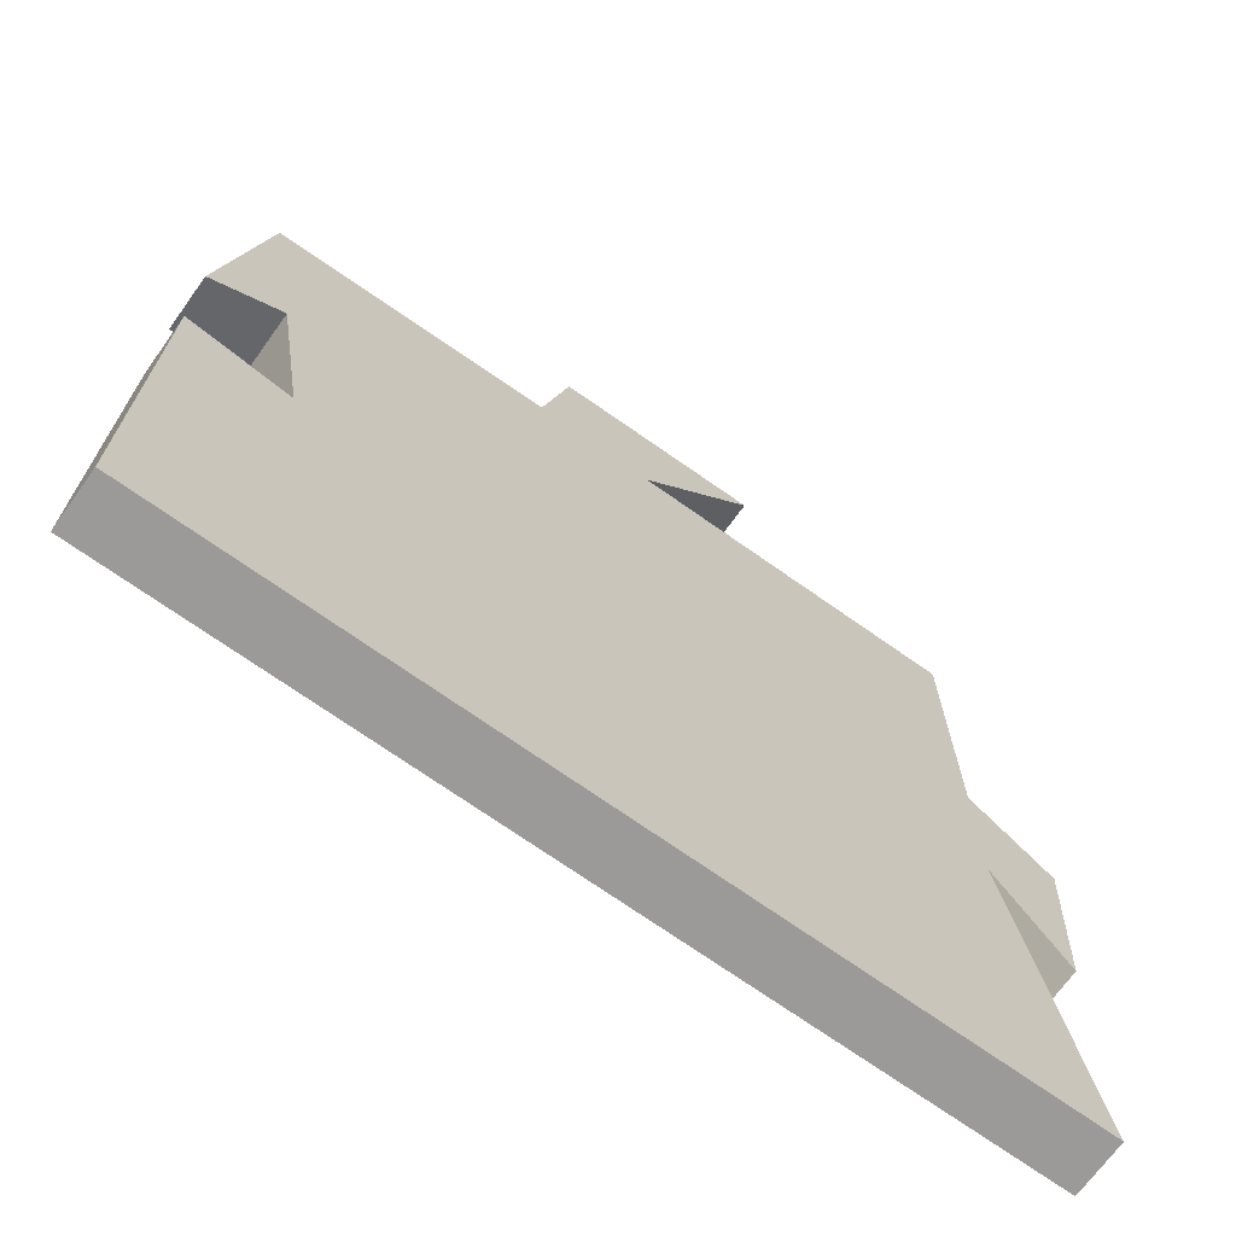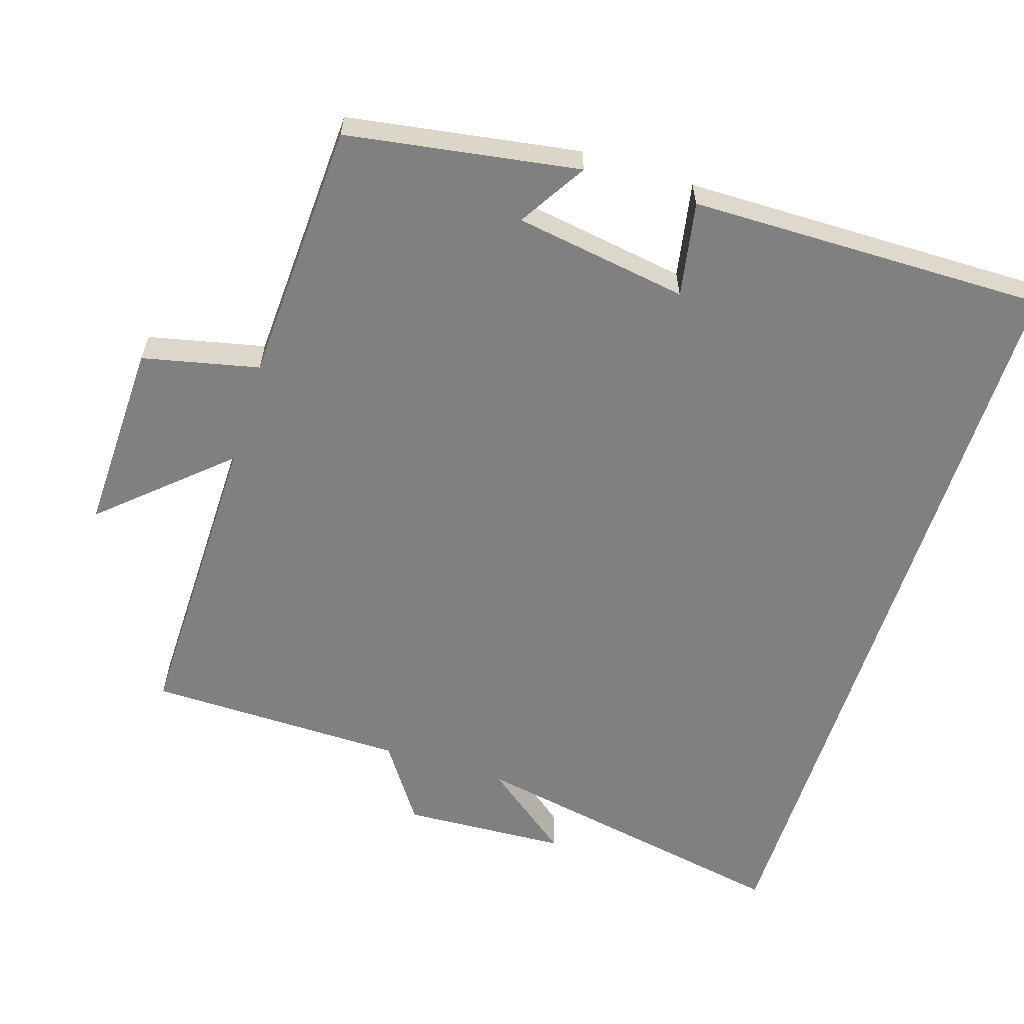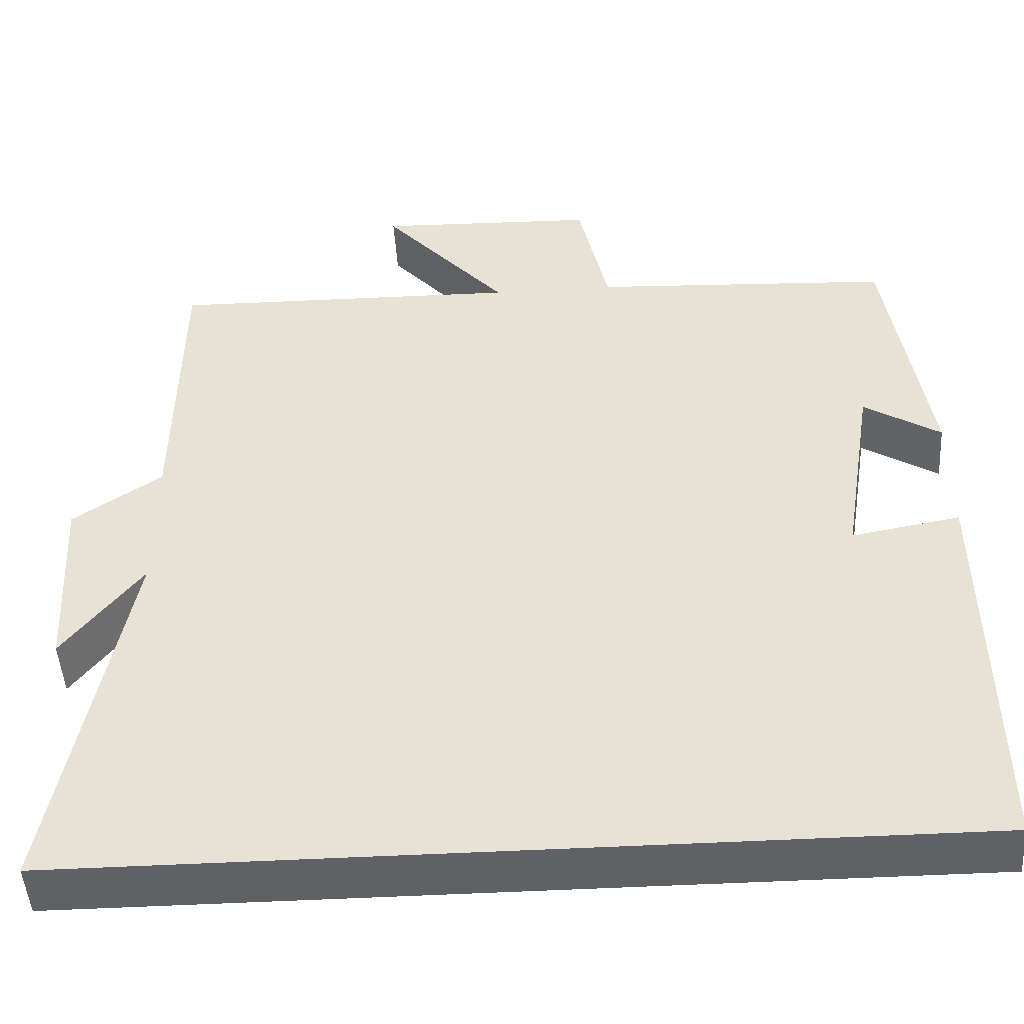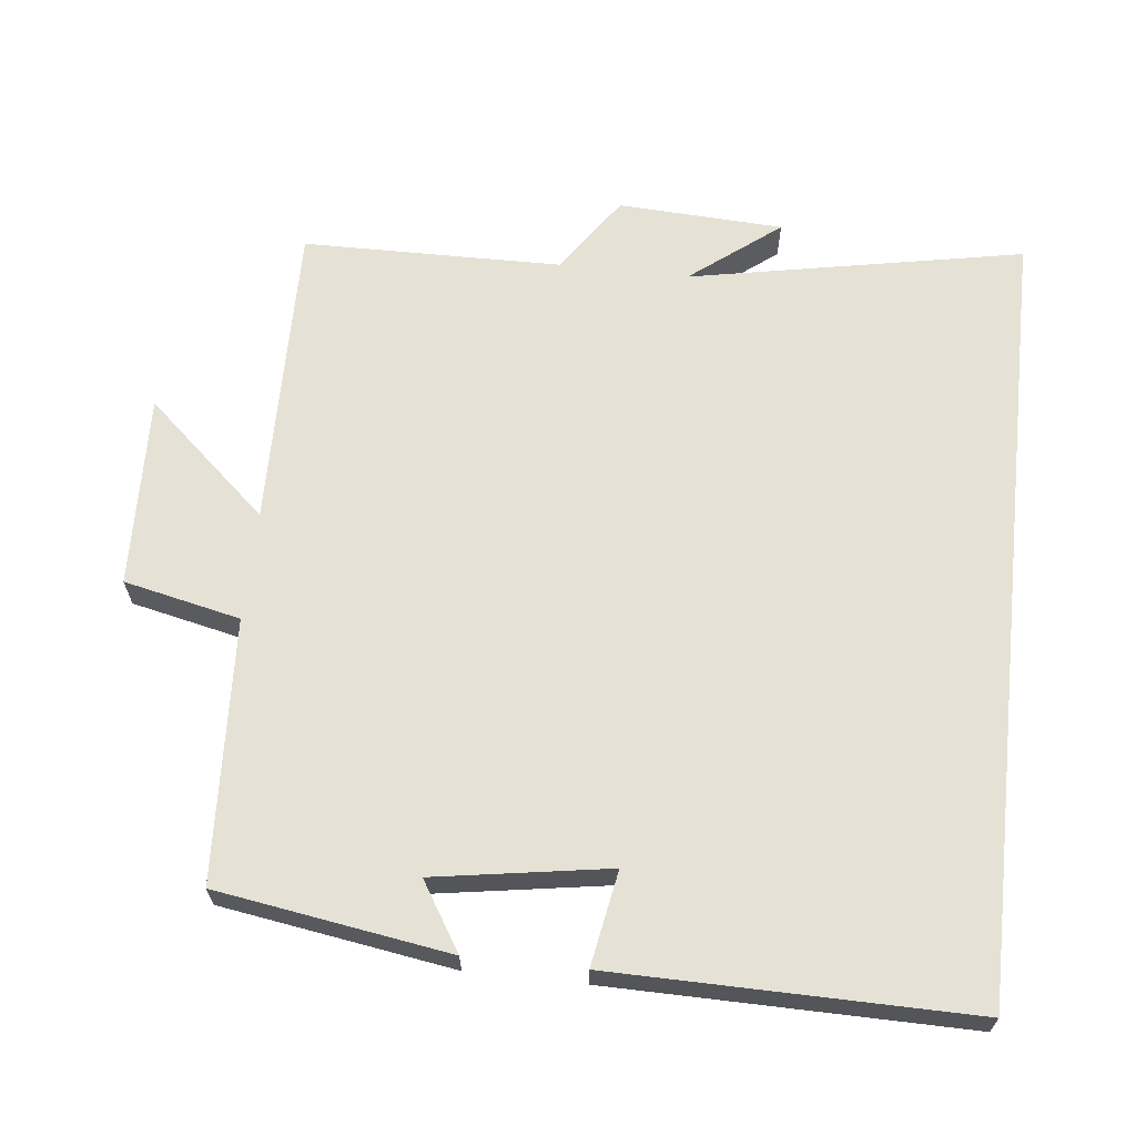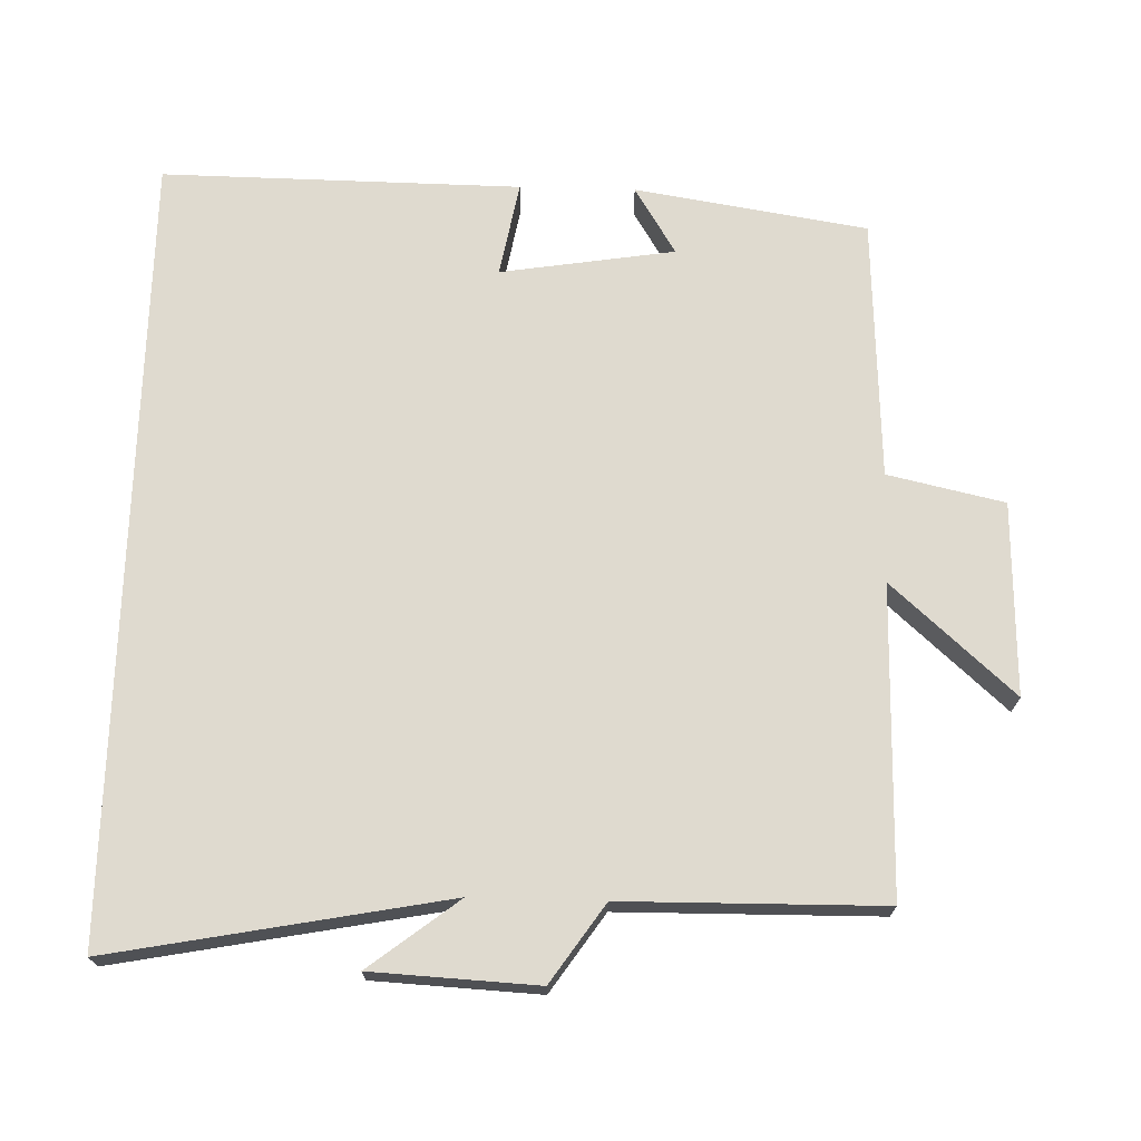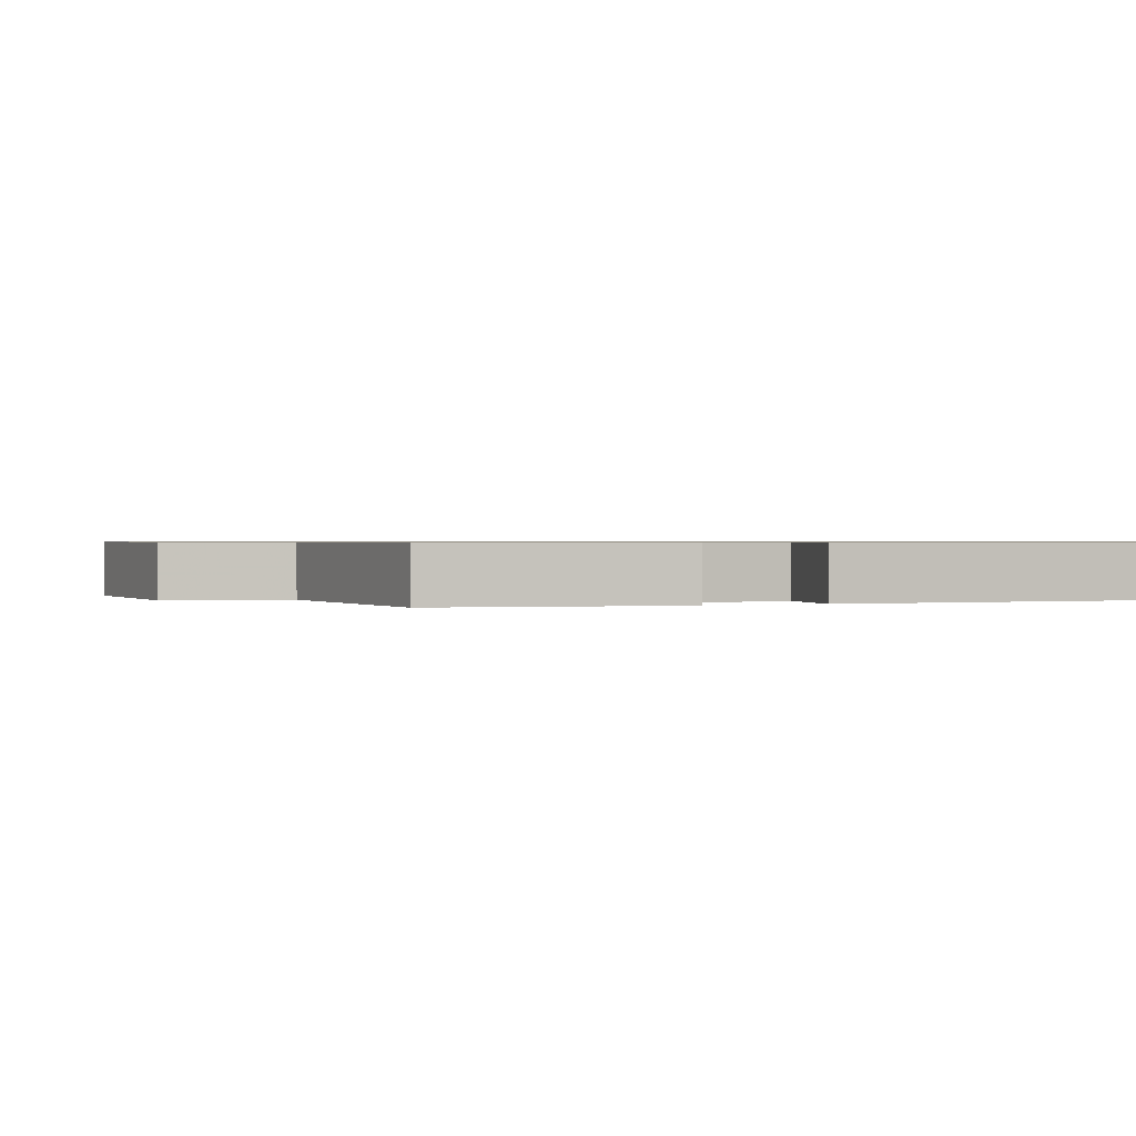
<metadata>
{"format":"obj","ext":"obj","renderer":"f3d","projection":"perspective","resolution":1024,"background":"white","views":[{"elev":-69.4,"azim":144.3,"up":"+Z"},{"elev":-60.2,"azim":72.4,"up":"+Y"},{"elev":-47.7,"azim":3.6,"up":"+Z"},{"elev":65.0,"azim":96.2,"up":"+Y"},{"elev":70.8,"azim":-88.4,"up":"+Y"},{"elev":0.7,"azim":66.9,"up":"+Y"}]}
</metadata>
<code>
v 0.449 0.07 0.482
v 0.5 0.07 0.159
v 0.406 0.07 0.217
v 0.368 0.07 -0.025
v 0.5 0.07 -0.001
v 0.506 0.07 -0.5
v -0.588 0.07 -0.5
v -0.5 0.07 -0.035
v -0.596 0.07 -0.159
v -0.608 0.07 0.071
v -0.5 0.07 0.145
v -0.496 0.07 0.506
v -0.068 0.07 0.5
v -0.22 0.07 0.67
v 0.048 0.07 0.662
v 0.084 0.07 0.5
v 0.449 0 0.482
v 0.5 0 0.159
v 0.406 0 0.217
v 0.368 0 -0.025
v 0.5 0 -0.001
v 0.506 0 -0.5
v -0.588 0 -0.5
v -0.5 0 -0.035
v -0.596 0 -0.159
v -0.608 0 0.071
v -0.5 0 0.145
v -0.496 0 0.506
v -0.068 0 0.5
v -0.22 0 0.67
v 0.048 0 0.662
v 0.084 0 0.5
f 13 14 15 16
f 13 16 1
f 11 12 13 1
f 8 9 10 11
f 8 11 1
f 4 5 6 7
f 3 4 7 8
f 1 2 3
f 1 3 8
f 32 31 30 29
f 17 32 29
f 17 29 28 27
f 27 26 25 24
f 17 27 24
f 23 22 21 20
f 24 23 20 19
f 19 18 17
f 24 19 17
f 1 17 18 2
f 2 18 19 3
f 3 19 20 4
f 4 20 21 5
f 5 21 22 6
f 6 22 23 7
f 7 23 24 8
f 8 24 25 9
f 9 25 26 10
f 10 26 27 11
f 11 27 28 12
f 12 28 29 13
f 13 29 30 14
f 14 30 31 15
f 15 31 32 16
f 16 32 17 1

</code>
